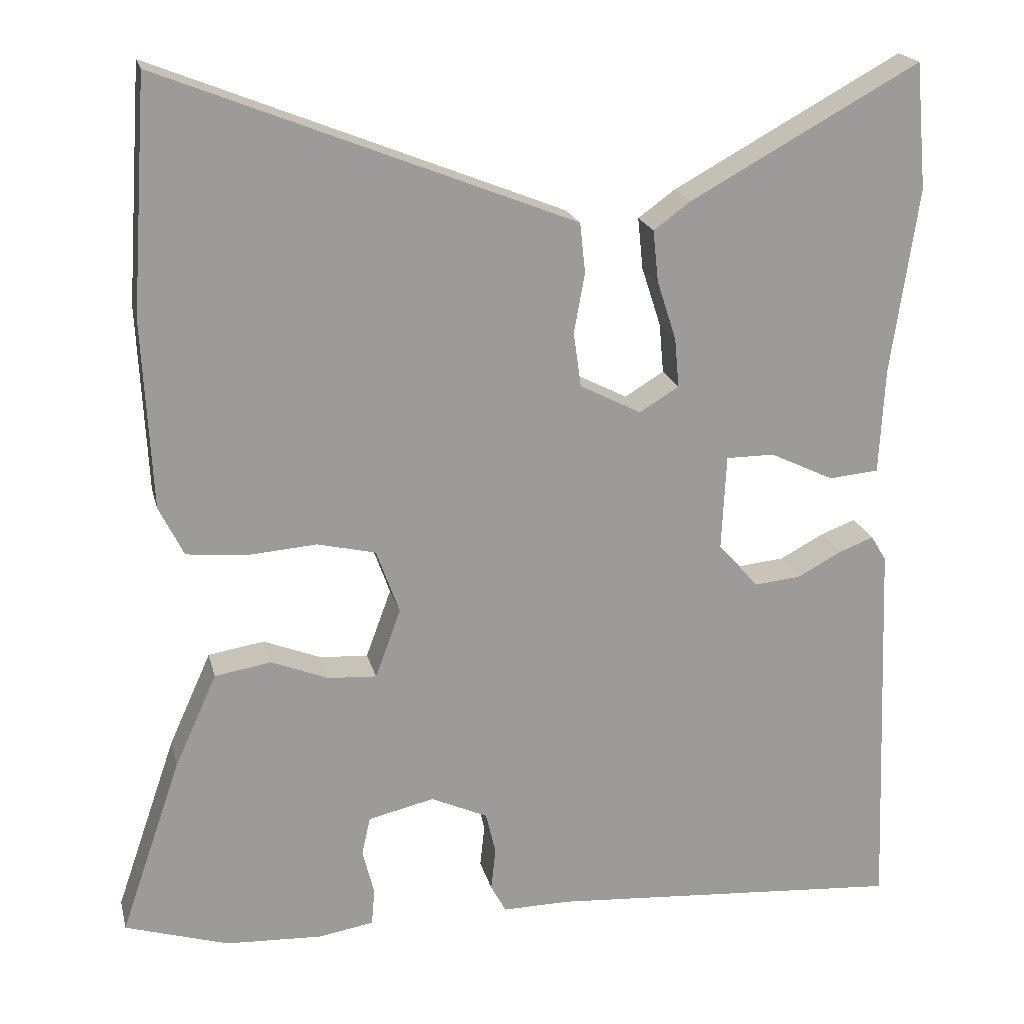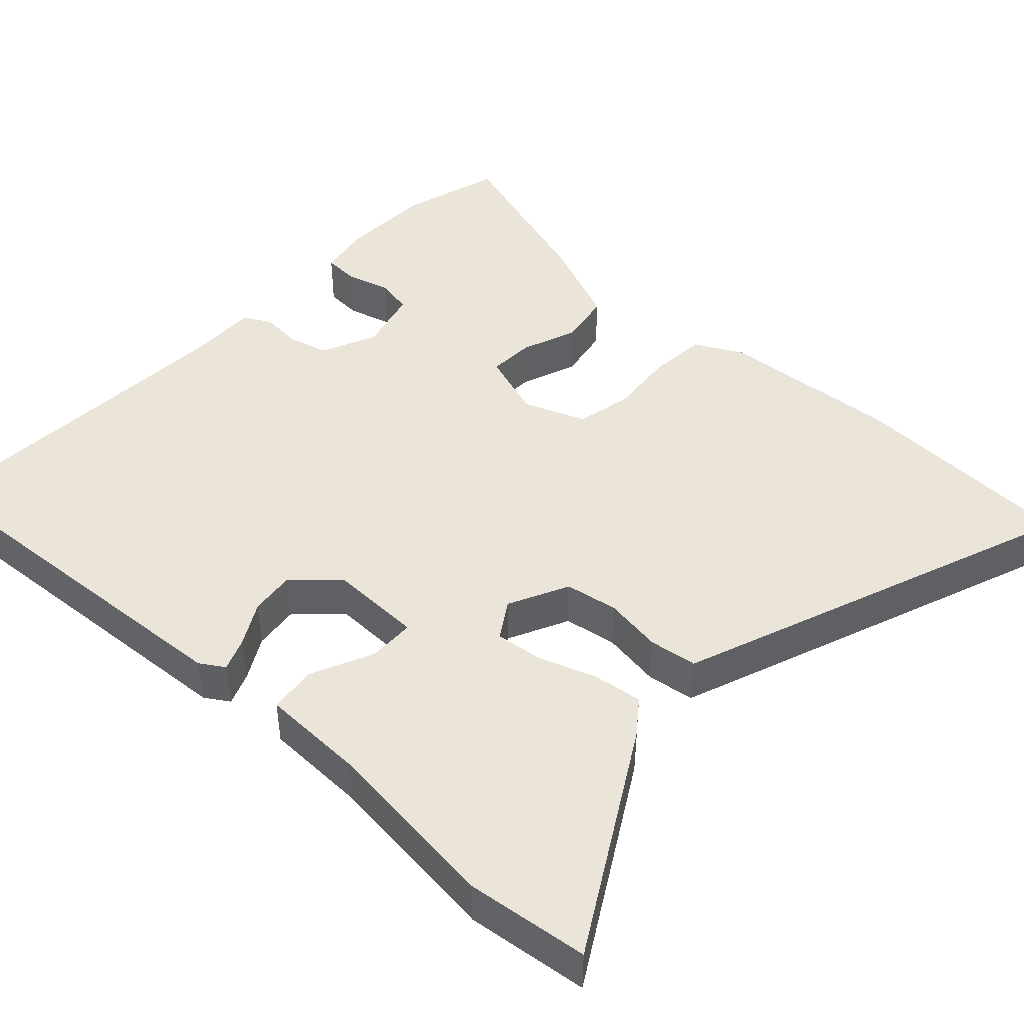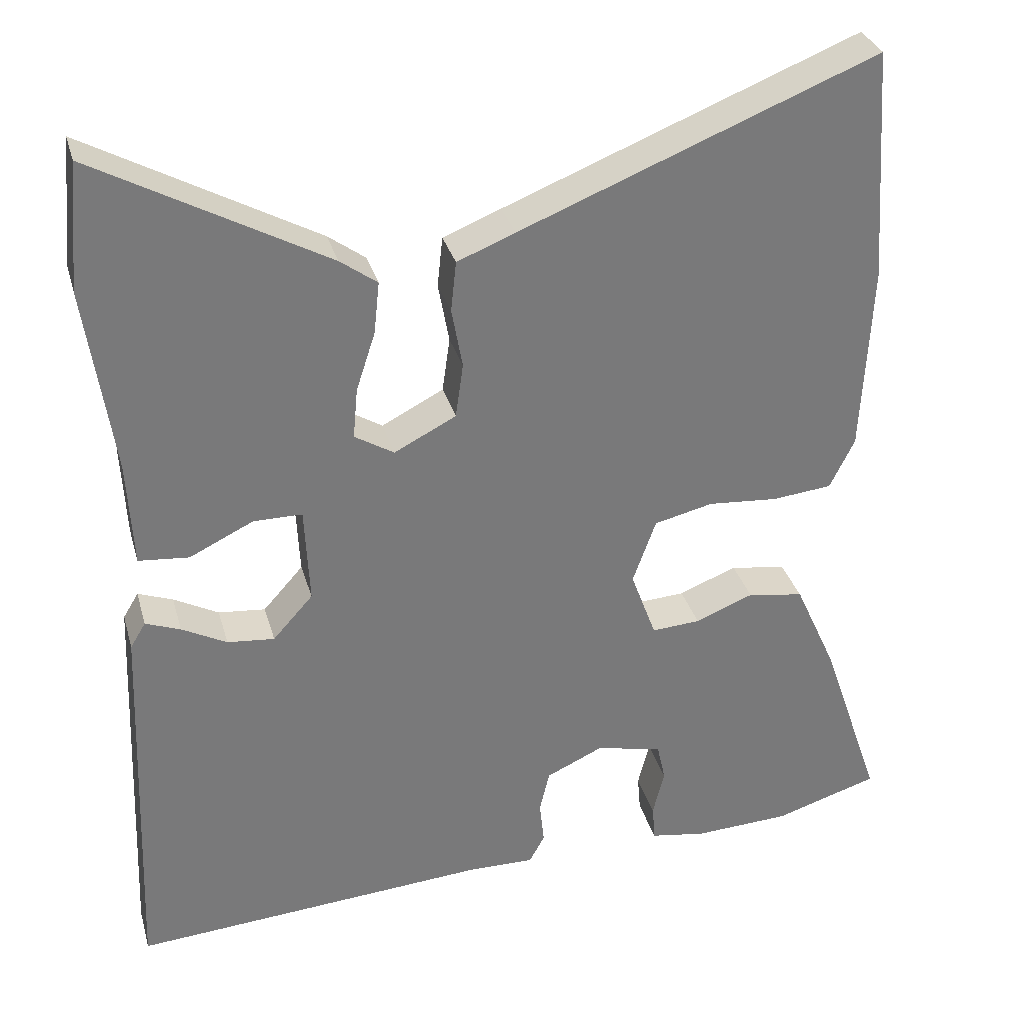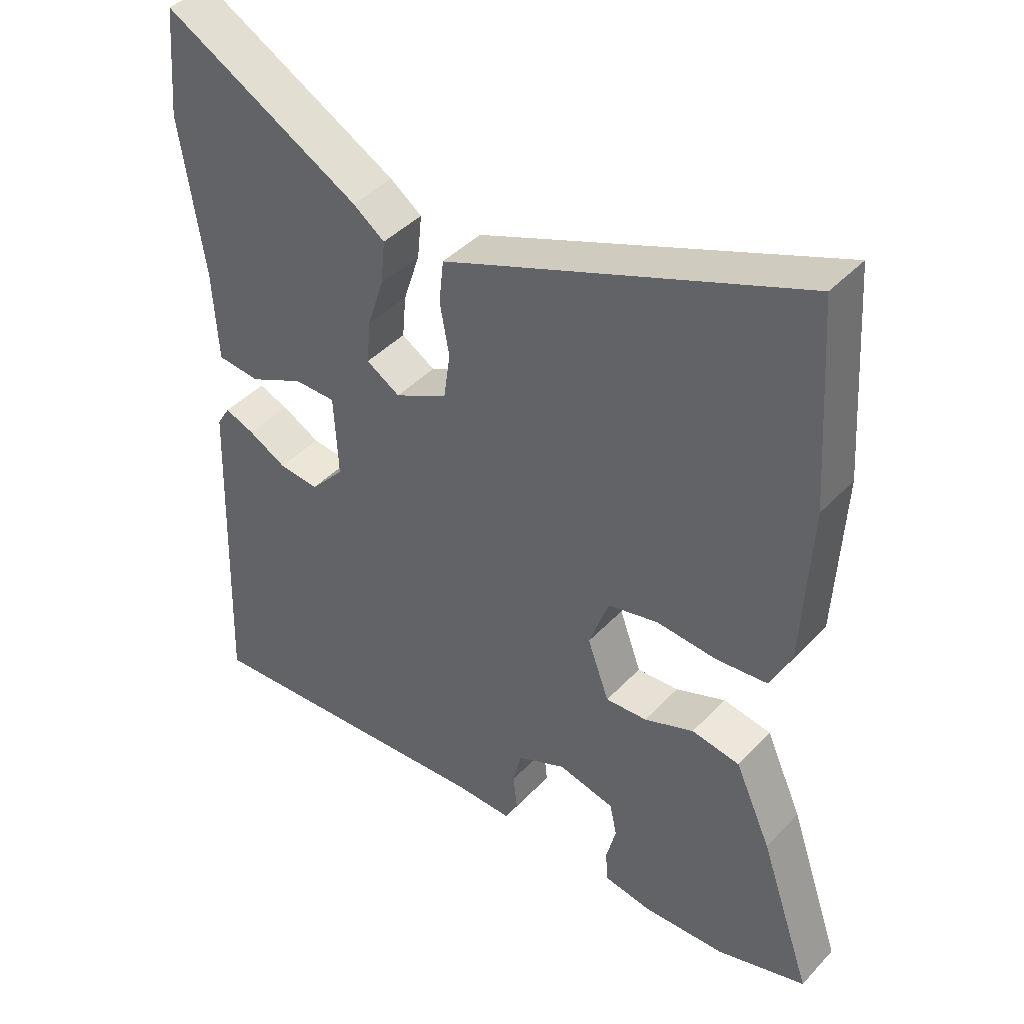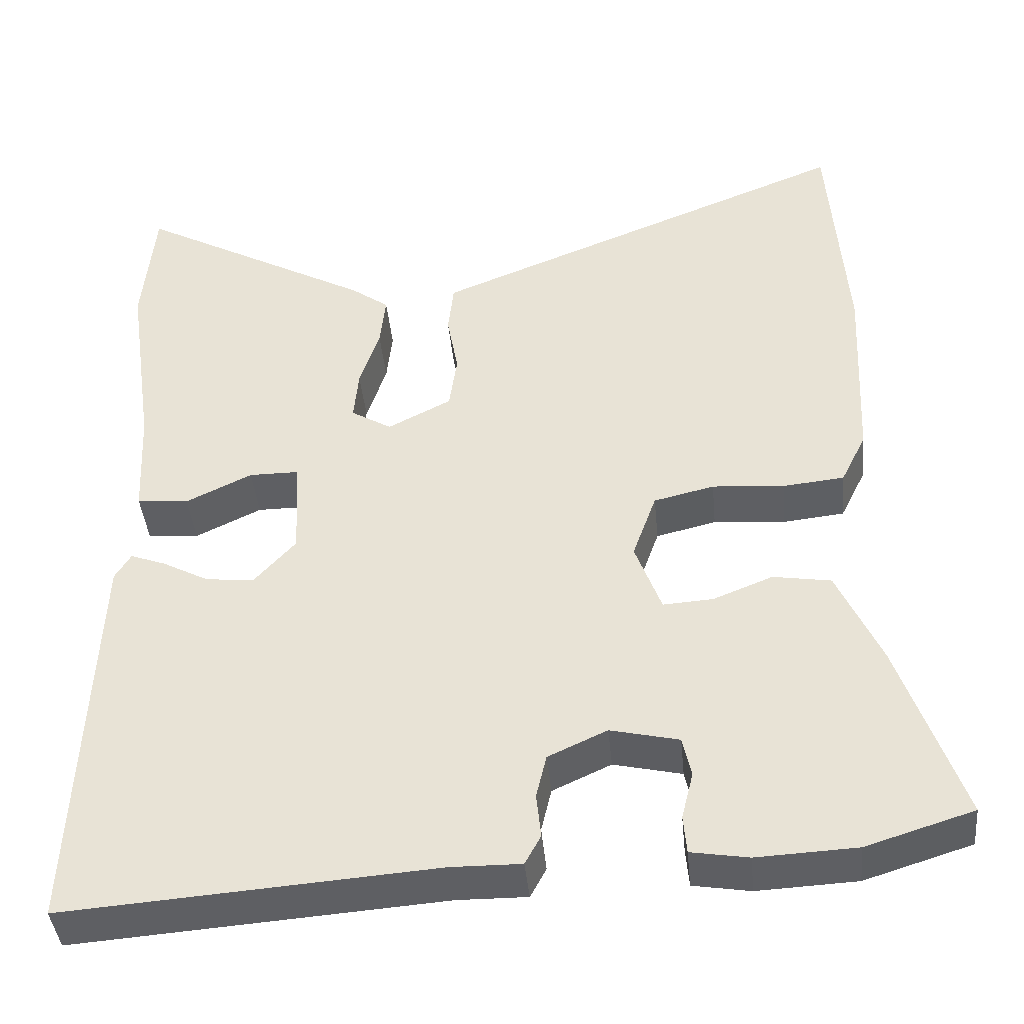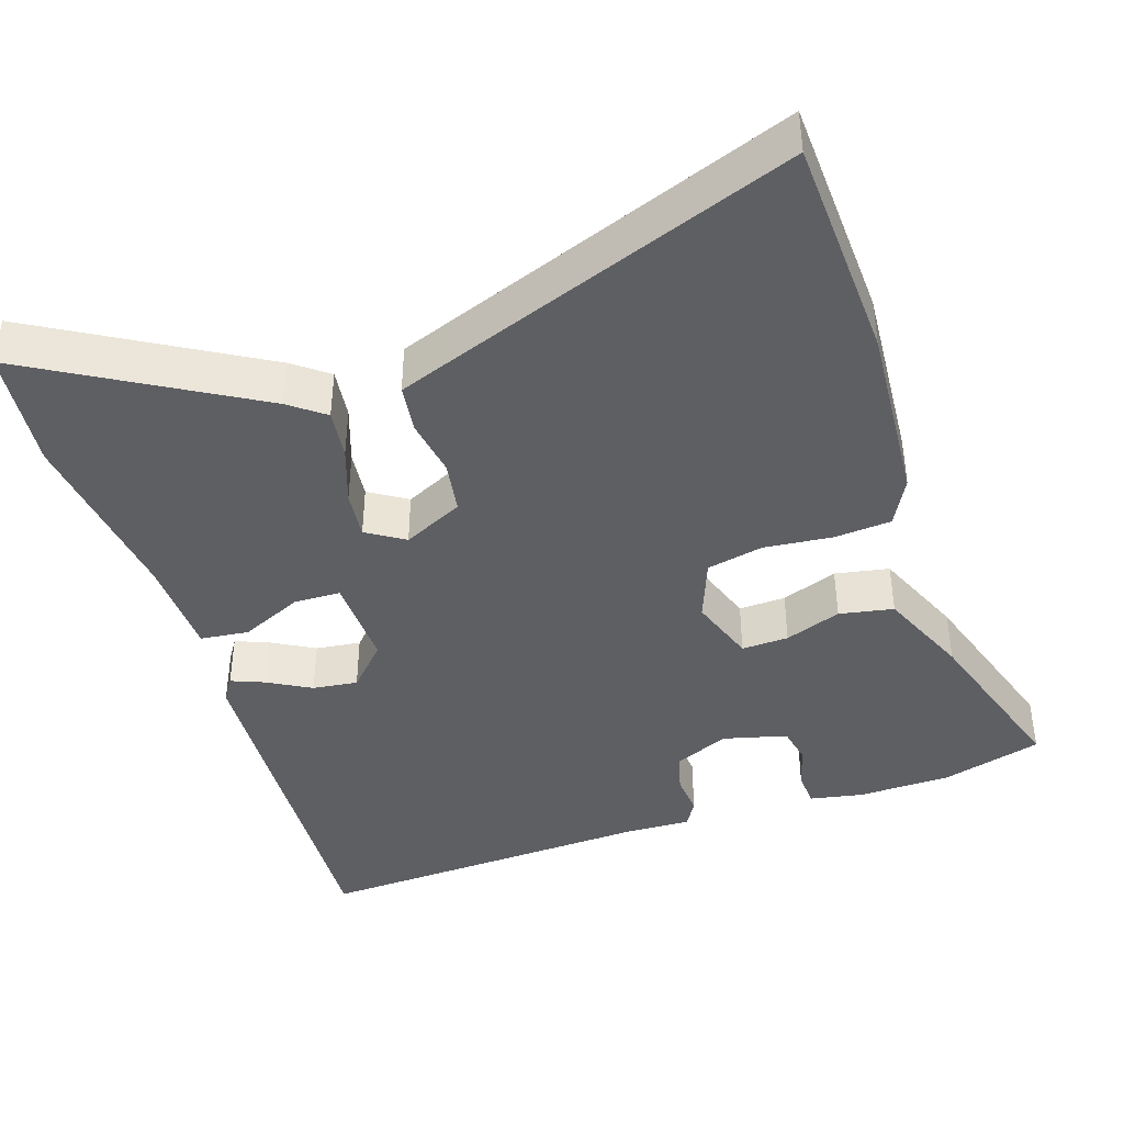
<metadata>
{"format":"obj","ext":"obj","renderer":"f3d","projection":"perspective","resolution":1024,"background":"white","views":[{"elev":20.1,"azim":166.8,"up":"+Z"},{"elev":44.8,"azim":-48.4,"up":"+Y"},{"elev":32.3,"azim":-15.1,"up":"+Z"},{"elev":42.7,"azim":39.2,"up":"+Z"},{"elev":-41.7,"azim":5.5,"up":"+Z"},{"elev":-41.0,"azim":17.0,"up":"+Y"}]}
</metadata>
<code>
v 0.57 0.07 -0.478
v 0.435 0.07 -0.52
v 0.31 0.07 -0.526
v 0.238 0.07 -0.514
v 0.234 0.07 -0.466
v 0.249 0.07 -0.406
v 0.238 0.07 -0.356
v 0.152 0.07 -0.336
v 0.078 0.07 -0.37
v 0.065 0.07 -0.425
v 0.071 0.07 -0.481
v 0.051 0.07 -0.518
v -0.037 0.07 -0.517
v -0.5 0.07 -0.551
v -0.48 0.07 -0.045
v -0.46 0.07 -0.012
v -0.415 0.07 -0.029
v -0.357 0.07 -0.06
v -0.296 0.07 -0.066
v -0.244 0.07 -0.008
v -0.25 0.07 0.118
v -0.313 0.07 0.118
v -0.396 0.07 0.078
v -0.461 0.07 0.084
v -0.468 0.07 0.222
v -0.503 0.07 0.465
v -0.488 0.07 0.629
v -0.19 0.07 0.465
v -0.142 0.07 0.43
v -0.149 0.07 0.363
v -0.174 0.07 0.286
v -0.18 0.07 0.221
v -0.129 0.07 0.19
v -0.049 0.07 0.231
v -0.039 0.07 0.302
v -0.053 0.07 0.38
v -0.046 0.07 0.445
v 0.029 0.07 0.475
v 0.489 0.07 0.658
v 0.51 0.07 0.355
v 0.498 0.07 0.11
v 0.466 0.07 0.045
v 0.389 0.07 0.037
v 0.298 0.07 0.044
v 0.222 0.07 0.026
v 0.192 0.07 -0.058
v 0.225 0.07 -0.148
v 0.288 0.07 -0.144
v 0.363 0.07 -0.114
v 0.436 0.07 -0.126
v 0.491 0.07 -0.248
v 0.57 0 -0.478
v 0.435 0 -0.52
v 0.31 0 -0.526
v 0.238 0 -0.514
v 0.234 0 -0.466
v 0.249 0 -0.406
v 0.238 0 -0.356
v 0.152 0 -0.336
v 0.078 0 -0.37
v 0.065 0 -0.425
v 0.071 0 -0.481
v 0.051 0 -0.518
v -0.037 0 -0.517
v -0.5 0 -0.551
v -0.48 0 -0.045
v -0.46 0 -0.012
v -0.415 0 -0.029
v -0.357 0 -0.06
v -0.296 0 -0.066
v -0.244 0 -0.008
v -0.25 0 0.118
v -0.313 0 0.118
v -0.396 0 0.078
v -0.461 0 0.084
v -0.468 0 0.222
v -0.503 0 0.465
v -0.488 0 0.629
v -0.19 0 0.465
v -0.142 0 0.43
v -0.149 0 0.363
v -0.174 0 0.286
v -0.18 0 0.221
v -0.129 0 0.19
v -0.049 0 0.231
v -0.039 0 0.302
v -0.053 0 0.38
v -0.046 0 0.445
v 0.029 0 0.475
v 0.489 0 0.658
v 0.51 0 0.355
v 0.498 0 0.11
v 0.466 0 0.045
v 0.389 0 0.037
v 0.298 0 0.044
v 0.222 0 0.026
v 0.192 0 -0.058
v 0.225 0 -0.148
v 0.288 0 -0.144
v 0.363 0 -0.114
v 0.436 0 -0.126
v 0.491 0 -0.248
f 2 3 4
f 1 2 4
f 51 1 4
f 50 51 4
f 49 50 4
f 48 49 4
f 42 43 44
f 41 42 44
f 40 41 44
f 39 40 44
f 38 39 44
f 37 38 44
f 36 37 44
f 35 36 44
f 34 35 44 45
f 33 34 45 46
f 29 30 31
f 28 29 31
f 27 28 31
f 26 27 31
f 25 26 31
f 25 31 32
f 24 25 32
f 23 24 32
f 22 23 32
f 21 22 32 33
f 16 17 18
f 15 16 18
f 14 15 18
f 13 14 18
f 13 18 19
f 12 13 19
f 11 12 19
f 10 11 19
f 9 10 19 20
f 4 5 6
f 48 4 6
f 47 48 6 7
f 33 46 47
f 21 33 47
f 20 21 47
f 9 20 47
f 8 9 47
f 7 8 47
f 55 54 53
f 55 53 52
f 55 52 102
f 55 102 101
f 55 101 100
f 55 100 99
f 95 94 93
f 95 93 92
f 95 92 91
f 95 91 90
f 95 90 89
f 95 89 88
f 95 88 87
f 95 87 86
f 96 95 86 85
f 97 96 85 84
f 82 81 80
f 82 80 79
f 82 79 78
f 82 78 77
f 82 77 76
f 83 82 76
f 83 76 75
f 83 75 74
f 83 74 73
f 84 83 73 72
f 69 68 67
f 69 67 66
f 69 66 65
f 69 65 64
f 70 69 64
f 70 64 63
f 70 63 62
f 70 62 61
f 71 70 61 60
f 57 56 55
f 57 55 99
f 58 57 99 98
f 98 97 84
f 98 84 72
f 98 72 71
f 98 71 60
f 98 60 59
f 98 59 58
f 1 52 53 2
f 2 53 54 3
f 3 54 55 4
f 4 55 56 5
f 5 56 57 6
f 6 57 58 7
f 7 58 59 8
f 8 59 60 9
f 9 60 61 10
f 10 61 62 11
f 11 62 63 12
f 12 63 64 13
f 13 64 65 14
f 14 65 66 15
f 15 66 67 16
f 16 67 68 17
f 17 68 69 18
f 18 69 70 19
f 19 70 71 20
f 20 71 72 21
f 21 72 73 22
f 22 73 74 23
f 23 74 75 24
f 24 75 76 25
f 25 76 77 26
f 26 77 78 27
f 27 78 79 28
f 28 79 80 29
f 29 80 81 30
f 30 81 82 31
f 31 82 83 32
f 32 83 84 33
f 33 84 85 34
f 34 85 86 35
f 35 86 87 36
f 36 87 88 37
f 37 88 89 38
f 38 89 90 39
f 39 90 91 40
f 40 91 92 41
f 41 92 93 42
f 42 93 94 43
f 43 94 95 44
f 44 95 96 45
f 45 96 97 46
f 46 97 98 47
f 47 98 99 48
f 48 99 100 49
f 49 100 101 50
f 50 101 102 51
f 51 102 52 1

</code>
